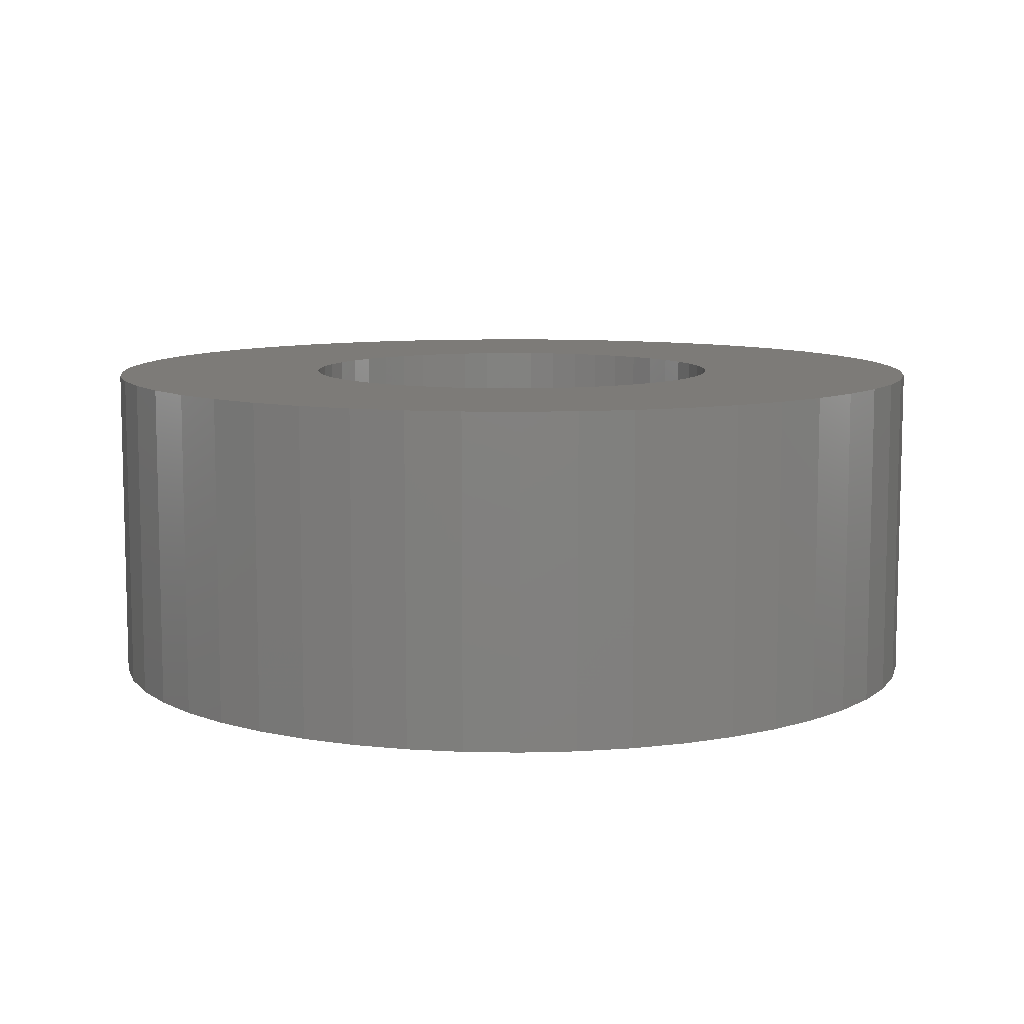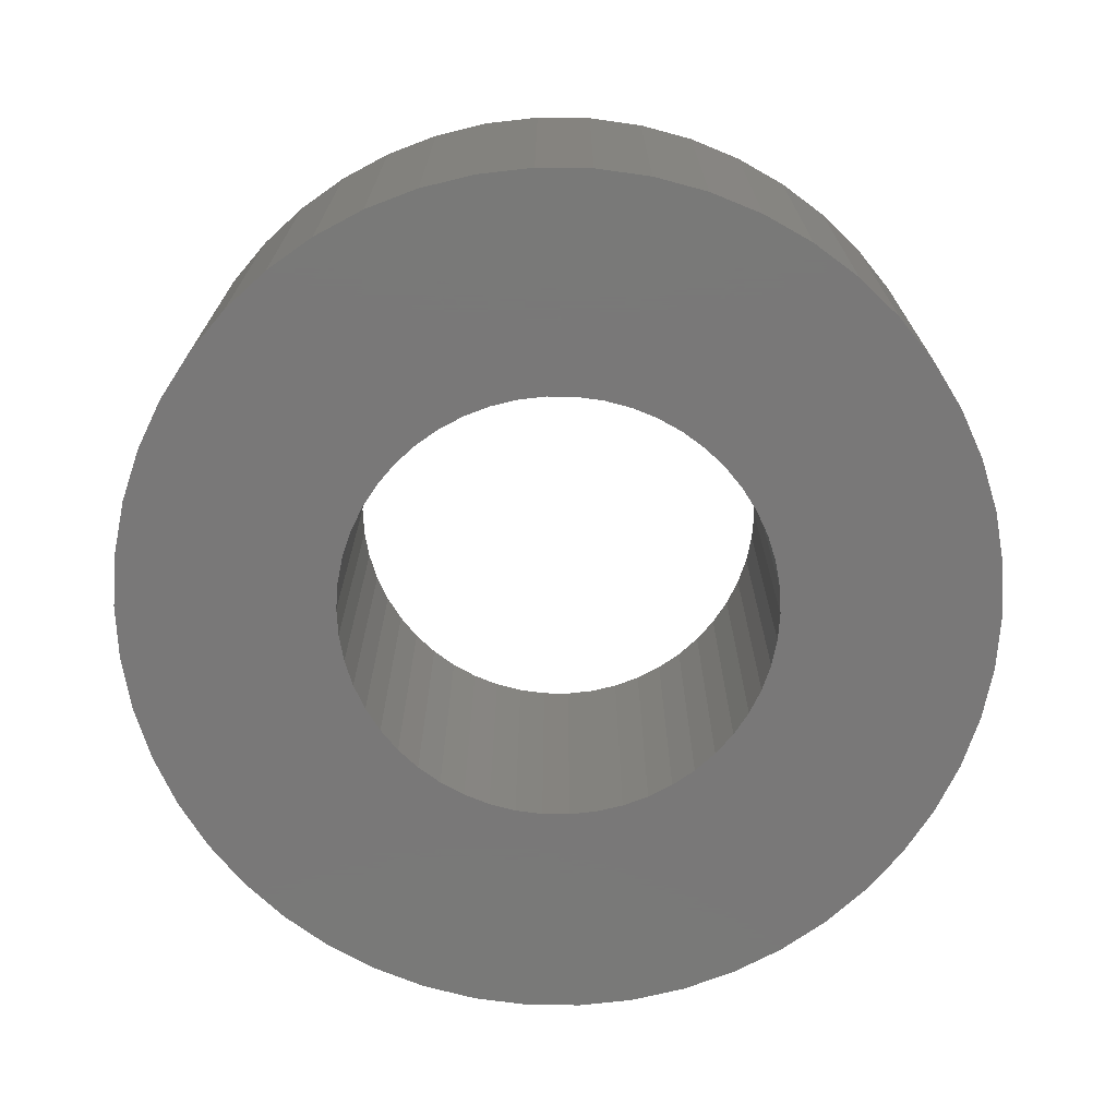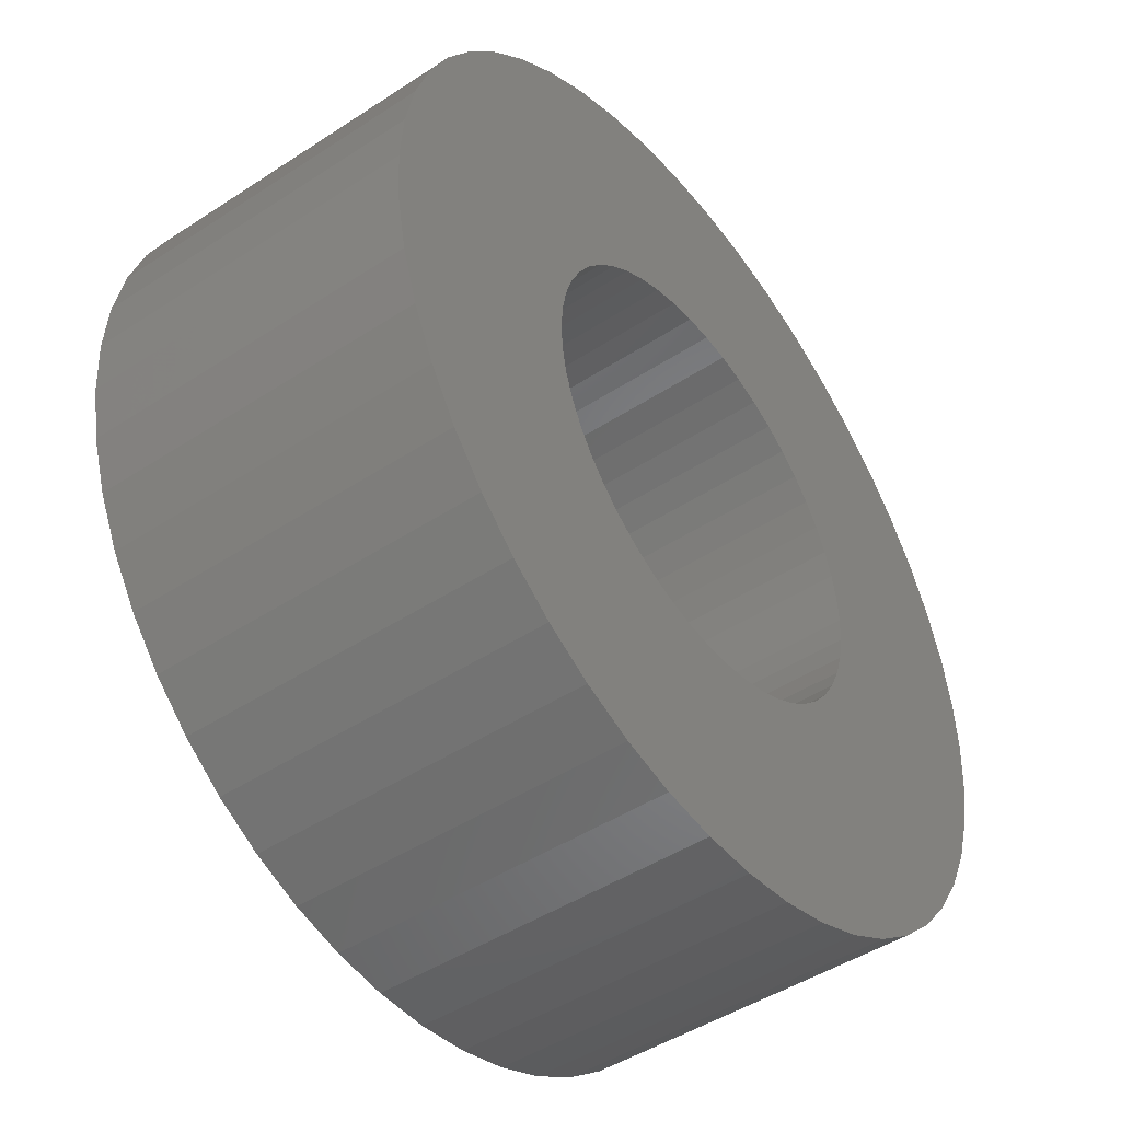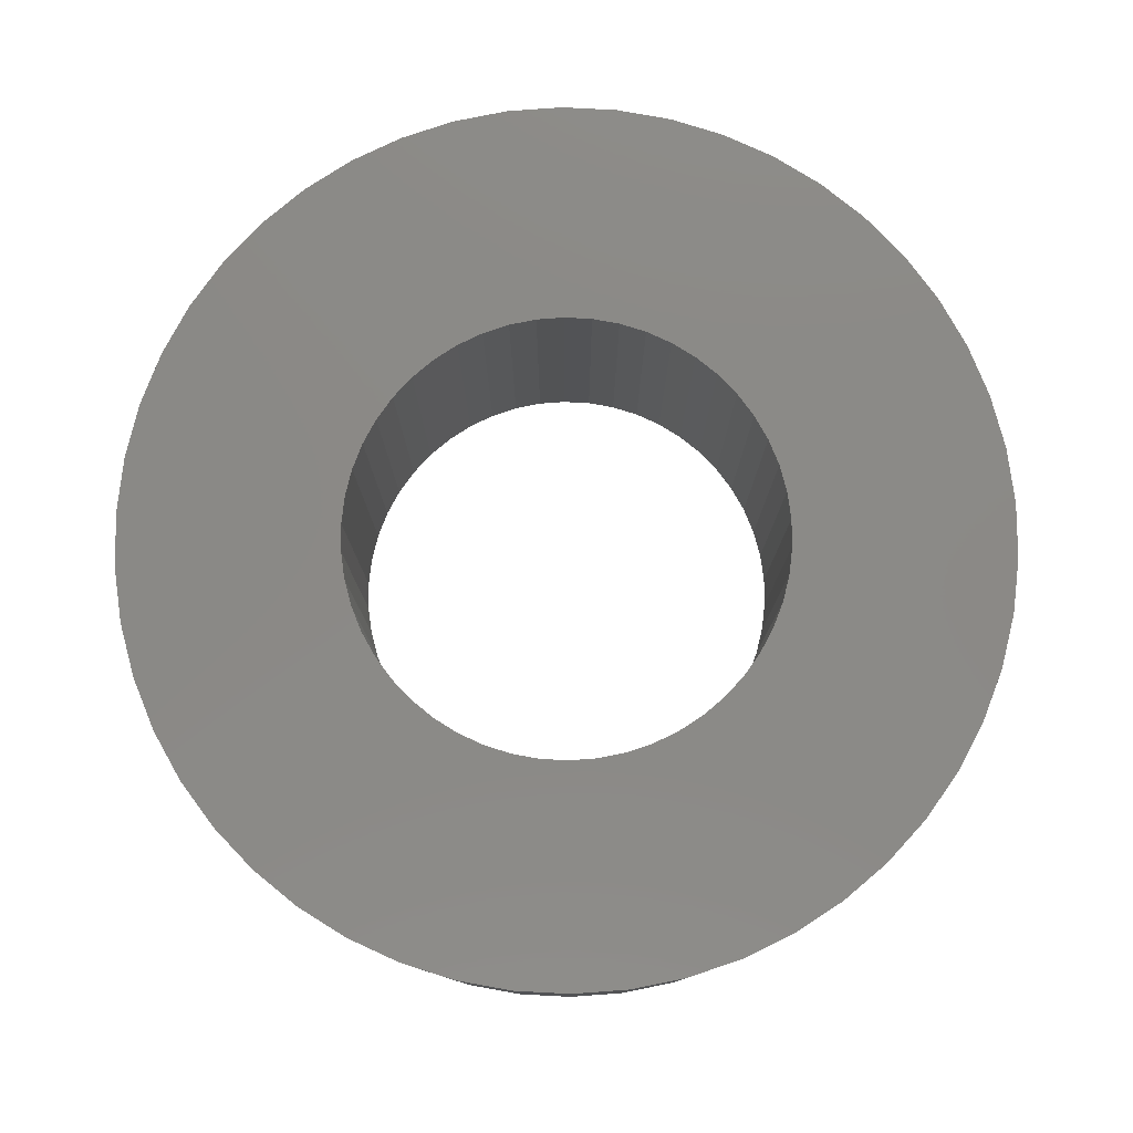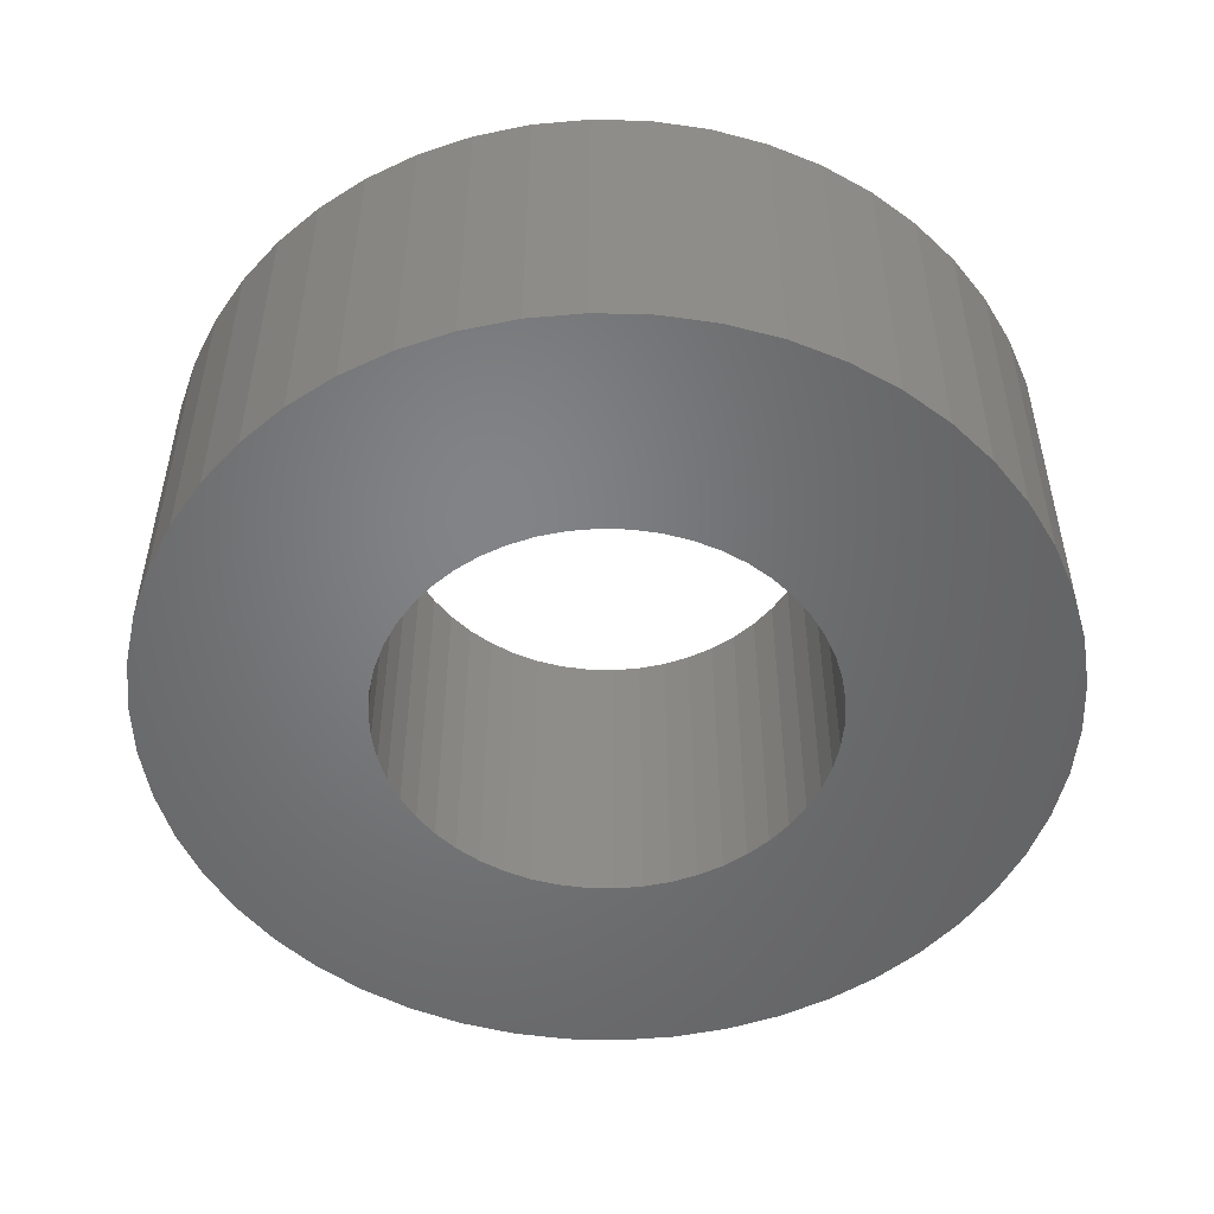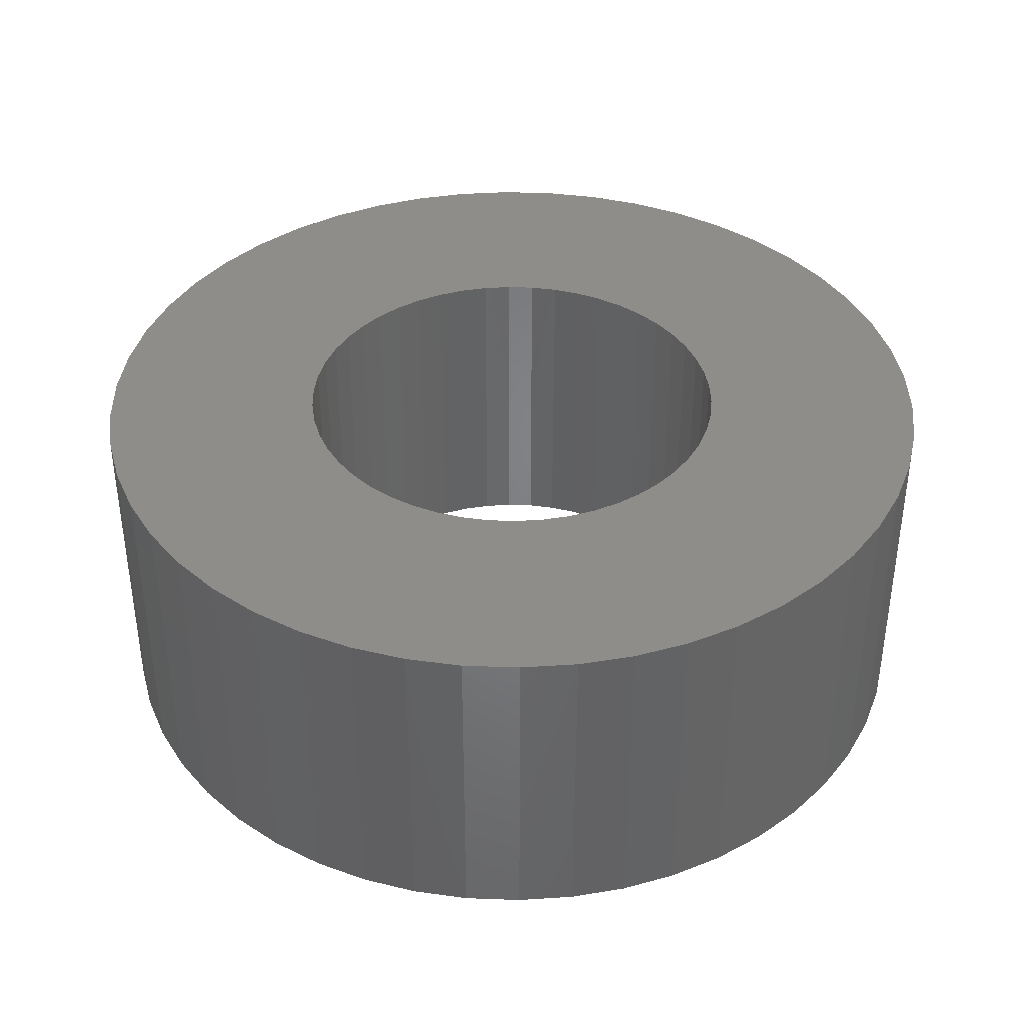
<metadata>
{"format":"stl","ext":"stl","renderer":"f3d","projection":"perspective","resolution":1024,"background":"white","views":[{"elev":9.0,"azim":175.4,"up":"+Z"},{"elev":-71.4,"azim":6.5,"up":"+Z"},{"elev":-46.6,"azim":-53.3,"up":"+Y"},{"elev":79.3,"azim":39.0,"up":"+Z"},{"elev":-51.2,"azim":99.1,"up":"+Z"},{"elev":38.8,"azim":175.4,"up":"+Z"}]}
</metadata>
<code>
# stl→obj: 200 verts, 400 faces
v 20 0 7.5
v 19.84 2.507 -7.5
v 19.84 2.507 7.5
v 20 0 -7.5
v -20 0 -7.5
v -19.84 2.507 7.5
v -19.84 2.507 -7.5
v -20 0 7.5
v 1.256 19.96 -7.5
v -1.256 19.96 7.5
v 1.256 19.96 7.5
v -1.256 19.96 -7.5
v -1.256 -19.96 -7.5
v 1.256 -19.96 7.5
v -1.256 -19.96 7.5
v 1.256 -19.96 -7.5
v 14.58 13.69 -7.5
v 12.75 15.41 7.5
v 14.58 13.69 7.5
v 12.75 15.41 -7.5
v -12.75 15.41 -7.5
v -14.58 13.69 7.5
v -12.75 15.41 7.5
v -14.58 13.69 -7.5
v -6.18 19.02 -7.5
v -8.516 18.1 7.5
v -6.18 19.02 7.5
v -8.516 18.1 -7.5
v 18.6 7.362 7.5
v 17.53 9.635 -7.5
v 17.53 9.635 7.5
v 18.6 7.362 -7.5
v 8.516 18.1 -7.5
v 6.18 19.02 7.5
v 8.516 18.1 7.5
v 6.18 19.02 -7.5
v 10.72 16.89 7.5
v 10.72 16.89 -7.5
v -18.6 7.362 -7.5
v -17.53 9.635 7.5
v -17.53 9.635 -7.5
v -18.6 7.362 7.5
v -16.18 11.76 -7.5
v -16.18 11.76 7.5
v -19.37 4.974 -7.5
v -19.37 4.974 7.5
v -10.72 16.89 7.5
v -10.72 16.89 -7.5
v -3.748 19.65 -7.5
v -3.748 19.65 7.5
v 6.18 -19.02 -7.5
v 8.516 -18.1 7.5
v 6.18 -19.02 7.5
v 8.516 -18.1 -7.5
v 19.37 4.974 7.5
v 19.37 4.974 -7.5
v 16.18 11.76 7.5
v 16.18 11.76 -7.5
v 3.748 19.65 7.5
v 3.748 19.65 -7.5
v 10 0 7.5
v 9.921 1.253 7.5
v 19.84 -2.507 7.5
v 9.686 2.487 7.5
v 9.921 -1.253 7.5
v 9.298 3.681 7.5
v 19.37 -4.974 7.5
v 8.763 4.818 7.5
v 9.686 -2.487 7.5
v 8.09 5.878 7.5
v 18.6 -7.362 7.5
v 7.29 6.845 7.5
v 9.298 -3.681 7.5
v 6.374 7.705 7.5
v 17.53 -9.635 7.5
v 8.763 -4.818 7.5
v 5.358 8.443 7.5
v 4.258 9.048 7.5
v 3.09 9.511 7.5
v 1.874 9.823 7.5
v 0.6279 9.98 7.5
v -0.6279 9.98 7.5
v -1.874 9.823 7.5
v -3.09 9.511 7.5
v -4.258 9.048 7.5
v -5.358 8.443 7.5
v -6.374 7.705 7.5
v -7.29 6.845 7.5
v -8.09 5.878 7.5
v -8.763 4.818 7.5
v 16.18 -11.76 7.5
v 8.09 -5.878 7.5
v 14.58 -13.69 7.5
v 7.29 -6.845 7.5
v 12.75 -15.41 7.5
v 6.374 -7.705 7.5
v 10.72 -16.89 7.5
v 5.358 -8.443 7.5
v 4.258 -9.048 7.5
v 3.09 -9.511 7.5
v 3.748 -19.65 7.5
v 1.874 -9.823 7.5
v 0.6279 -9.98 7.5
v -0.6279 -9.98 7.5
v -1.874 -9.823 7.5
v -3.748 -19.65 7.5
v -3.09 -9.511 7.5
v -6.18 -19.02 7.5
v -4.258 -9.048 7.5
v -8.516 -18.1 7.5
v -5.358 -8.443 7.5
v -10.72 -16.89 7.5
v -6.374 -7.705 7.5
v -12.75 -15.41 7.5
v -7.29 -6.845 7.5
v -14.58 -13.69 7.5
v -8.09 -5.878 7.5
v -16.18 -11.76 7.5
v -8.763 -4.818 7.5
v -17.53 -9.635 7.5
v -9.298 -3.681 7.5
v -18.6 -7.362 7.5
v -9.686 -2.487 7.5
v -19.37 -4.974 7.5
v -9.921 -1.253 7.5
v -19.84 -2.507 7.5
v -10 0 7.5
v -9.298 3.681 7.5
v -9.686 2.487 7.5
v -9.921 1.253 7.5
v 19.84 -2.507 -7.5
v 10.72 -16.89 -7.5
v 16.18 -11.76 -7.5
v 14.58 -13.69 -7.5
v 19.37 -4.974 -7.5
v 18.6 -7.362 -7.5
v -14.58 -13.69 -7.5
v -12.75 -15.41 -7.5
v -17.53 -9.635 -7.5
v -18.6 -7.362 -7.5
v -16.18 -11.76 -7.5
v 10 0 -7.5
v 9.921 -1.253 -7.5
v 9.686 -2.487 -7.5
v 9.921 1.253 -7.5
v 9.298 -3.681 -7.5
v 17.53 -9.635 -7.5
v 8.763 -4.818 -7.5
v 9.686 2.487 -7.5
v 8.09 -5.878 -7.5
v 7.29 -6.845 -7.5
v 12.75 -15.41 -7.5
v 9.298 3.681 -7.5
v 6.374 -7.705 -7.5
v 8.763 4.818 -7.5
v 5.358 -8.443 -7.5
v 4.258 -9.048 -7.5
v 3.09 -9.511 -7.5
v 3.748 -19.65 -7.5
v 1.874 -9.823 -7.5
v 0.6279 -9.98 -7.5
v -0.6279 -9.98 -7.5
v -1.874 -9.823 -7.5
v -3.748 -19.65 -7.5
v -3.09 -9.511 -7.5
v -6.18 -19.02 -7.5
v -4.258 -9.048 -7.5
v -8.516 -18.1 -7.5
v -5.358 -8.443 -7.5
v -10.72 -16.89 -7.5
v -6.374 -7.705 -7.5
v -7.29 -6.845 -7.5
v -8.09 -5.878 -7.5
v -8.763 -4.818 -7.5
v 8.09 5.878 -7.5
v 7.29 6.845 -7.5
v 6.374 7.705 -7.5
v 5.358 8.443 -7.5
v 4.258 9.048 -7.5
v 3.09 9.511 -7.5
v 1.874 9.823 -7.5
v 0.6279 9.98 -7.5
v -0.6279 9.98 -7.5
v -1.874 9.823 -7.5
v -3.09 9.511 -7.5
v -4.258 9.048 -7.5
v -5.358 8.443 -7.5
v -6.374 7.705 -7.5
v -7.29 6.845 -7.5
v -8.09 5.878 -7.5
v -8.763 4.818 -7.5
v -9.298 3.681 -7.5
v -9.686 2.487 -7.5
v -9.921 1.253 -7.5
v -10 0 -7.5
v -9.298 -3.681 -7.5
v -9.686 -2.487 -7.5
v -19.37 -4.974 -7.5
v -9.921 -1.253 -7.5
v -19.84 -2.507 -7.5
f 1 2 3
f 2 1 4
f 5 6 7
f 6 5 8
f 9 10 11
f 10 9 12
f 13 14 15
f 14 13 16
f 17 18 19
f 18 17 20
f 21 22 23
f 22 21 24
f 25 26 27
f 26 25 28
f 29 30 31
f 30 29 32
f 33 34 35
f 34 33 36
f 20 37 18
f 37 20 38
f 39 40 41
f 40 39 42
f 43 22 24
f 22 43 44
f 45 42 39
f 42 45 46
f 28 47 26
f 47 28 48
f 49 27 50
f 27 49 25
f 51 52 53
f 52 51 54
f 55 32 29
f 32 55 56
f 3 56 55
f 56 3 2
f 57 17 19
f 17 57 58
f 31 58 57
f 58 31 30
f 36 59 34
f 59 36 60
f 60 11 59
f 11 60 9
f 38 35 37
f 35 38 33
f 41 44 43
f 44 41 40
f 7 46 45
f 46 7 6
f 61 1 3
f 62 3 55
f 1 61 63
f 64 55 29
f 65 63 61
f 66 29 31
f 63 65 67
f 68 31 57
f 69 67 65
f 70 57 19
f 67 69 71
f 72 19 18
f 73 71 69
f 74 18 37
f 71 73 75
f 76 75 73
f 3 62 61
f 55 64 62
f 29 66 64
f 31 68 66
f 77 37 35
f 57 70 68
f 19 72 70
f 18 74 72
f 78 35 34
f 37 77 74
f 35 78 77
f 79 34 59
f 34 79 78
f 59 80 79
f 11 80 59
f 11 81 80
f 11 82 81
f 10 82 11
f 10 83 82
f 50 83 10
f 83 50 84
f 27 84 50
f 84 27 85
f 26 85 27
f 85 26 86
f 47 86 26
f 86 47 87
f 23 87 47
f 87 23 88
f 22 88 23
f 88 22 89
f 44 89 22
f 40 90 44
f 89 44 90
f 75 76 91
f 92 91 76
f 91 92 93
f 94 93 92
f 93 94 95
f 96 95 94
f 95 96 97
f 98 97 96
f 97 98 52
f 99 52 98
f 52 99 53
f 100 53 99
f 53 100 101
f 102 101 100
f 102 14 101
f 103 14 102
f 104 14 103
f 104 15 14
f 105 15 104
f 106 105 107
f 105 106 15
f 108 107 109
f 110 109 111
f 107 108 106
f 112 111 113
f 114 113 115
f 116 115 117
f 109 110 108
f 118 117 119
f 120 119 121
f 122 121 123
f 124 123 125
f 111 112 110
f 126 125 127
f 90 40 128
f 42 128 40
f 113 114 112
f 128 42 129
f 115 116 114
f 46 129 42
f 117 118 116
f 129 46 130
f 119 120 118
f 6 130 46
f 121 122 120
f 130 6 127
f 123 124 122
f 8 127 6
f 125 126 124
f 127 8 126
f 48 23 47
f 23 48 21
f 12 50 10
f 50 12 49
f 63 4 1
f 4 63 131
f 54 97 52
f 97 54 132
f 93 133 91
f 133 93 134
f 71 135 67
f 135 71 136
f 67 131 63
f 131 67 135
f 137 114 116
f 114 137 138
f 139 122 140
f 122 139 120
f 137 118 141
f 118 137 116
f 142 4 131
f 143 131 135
f 4 142 2
f 144 135 136
f 145 2 142
f 146 136 147
f 2 145 56
f 148 147 133
f 149 56 145
f 150 133 134
f 56 149 32
f 151 134 152
f 153 32 149
f 154 152 132
f 32 153 30
f 155 30 153
f 131 143 142
f 135 144 143
f 136 146 144
f 147 148 146
f 156 132 54
f 133 150 148
f 134 151 150
f 152 154 151
f 157 54 51
f 132 156 154
f 54 157 156
f 158 51 159
f 51 158 157
f 159 160 158
f 16 160 159
f 16 161 160
f 16 162 161
f 13 162 16
f 13 163 162
f 164 163 13
f 163 164 165
f 166 165 164
f 165 166 167
f 168 167 166
f 167 168 169
f 170 169 168
f 169 170 171
f 138 171 170
f 171 138 172
f 137 172 138
f 172 137 173
f 141 173 137
f 139 174 141
f 173 141 174
f 30 155 58
f 175 58 155
f 58 175 17
f 176 17 175
f 17 176 20
f 177 20 176
f 20 177 38
f 178 38 177
f 38 178 33
f 179 33 178
f 33 179 36
f 180 36 179
f 36 180 60
f 181 60 180
f 181 9 60
f 182 9 181
f 183 9 182
f 183 12 9
f 184 12 183
f 49 184 185
f 184 49 12
f 25 185 186
f 28 186 187
f 185 25 49
f 48 187 188
f 21 188 189
f 24 189 190
f 186 28 25
f 43 190 191
f 41 191 192
f 39 192 193
f 45 193 194
f 187 48 28
f 7 194 195
f 174 139 196
f 140 196 139
f 188 21 48
f 196 140 197
f 189 24 21
f 198 197 140
f 190 43 24
f 197 198 199
f 191 41 43
f 200 199 198
f 192 39 41
f 199 200 195
f 193 45 39
f 5 195 200
f 194 7 45
f 195 5 7
f 91 147 75
f 147 91 133
f 140 124 198
f 124 140 122
f 159 53 101
f 53 159 51
f 16 101 14
f 101 16 159
f 152 93 95
f 93 152 134
f 132 95 97
f 95 132 152
f 75 136 71
f 136 75 147
f 168 108 110
f 108 168 166
f 166 106 108
f 106 166 164
f 141 120 139
f 120 141 118
f 198 126 200
f 126 198 124
f 200 8 5
f 8 200 126
f 170 110 112
f 110 170 168
f 164 15 106
f 15 164 13
f 138 112 114
f 112 138 170
f 153 68 155
f 68 153 66
f 129 192 128
f 192 129 193
f 155 70 175
f 70 155 68
f 181 79 80
f 79 181 180
f 180 78 79
f 78 180 179
f 186 84 85
f 84 186 185
f 128 191 90
f 191 128 192
f 143 61 142
f 61 143 65
f 157 100 99
f 100 157 158
f 182 80 81
f 80 182 181
f 89 189 88
f 189 89 190
f 187 85 86
f 85 187 186
f 184 82 83
f 82 184 183
f 188 86 87
f 86 188 187
f 142 62 145
f 62 142 61
f 146 69 144
f 69 146 73
f 162 105 104
f 105 162 163
f 158 102 100
f 102 158 160
f 145 64 149
f 64 145 62
f 149 66 153
f 66 149 64
f 177 72 74
f 72 177 176
f 183 81 82
f 81 183 182
f 178 74 77
f 74 178 177
f 179 77 78
f 77 179 178
f 127 194 130
f 194 127 195
f 130 193 129
f 193 130 194
f 90 190 89
f 190 90 191
f 185 83 84
f 83 185 184
f 189 87 88
f 87 189 188
f 144 65 143
f 65 144 69
f 163 107 105
f 107 163 165
f 160 103 102
f 103 160 161
f 175 72 176
f 72 175 70
f 156 99 98
f 99 156 157
f 151 92 150
f 92 151 94
f 150 76 148
f 76 150 92
f 165 109 107
f 109 165 167
f 125 195 127
f 195 125 199
f 121 197 123
f 197 121 196
f 115 173 117
f 173 115 172
f 151 96 94
f 96 151 154
f 154 98 96
f 98 154 156
f 148 73 146
f 73 148 76
f 171 115 113
f 115 171 172
f 161 104 103
f 104 161 162
f 167 111 109
f 111 167 169
f 123 199 125
f 199 123 197
f 117 174 119
f 174 117 173
f 119 196 121
f 196 119 174
f 169 113 111
f 113 169 171

</code>
